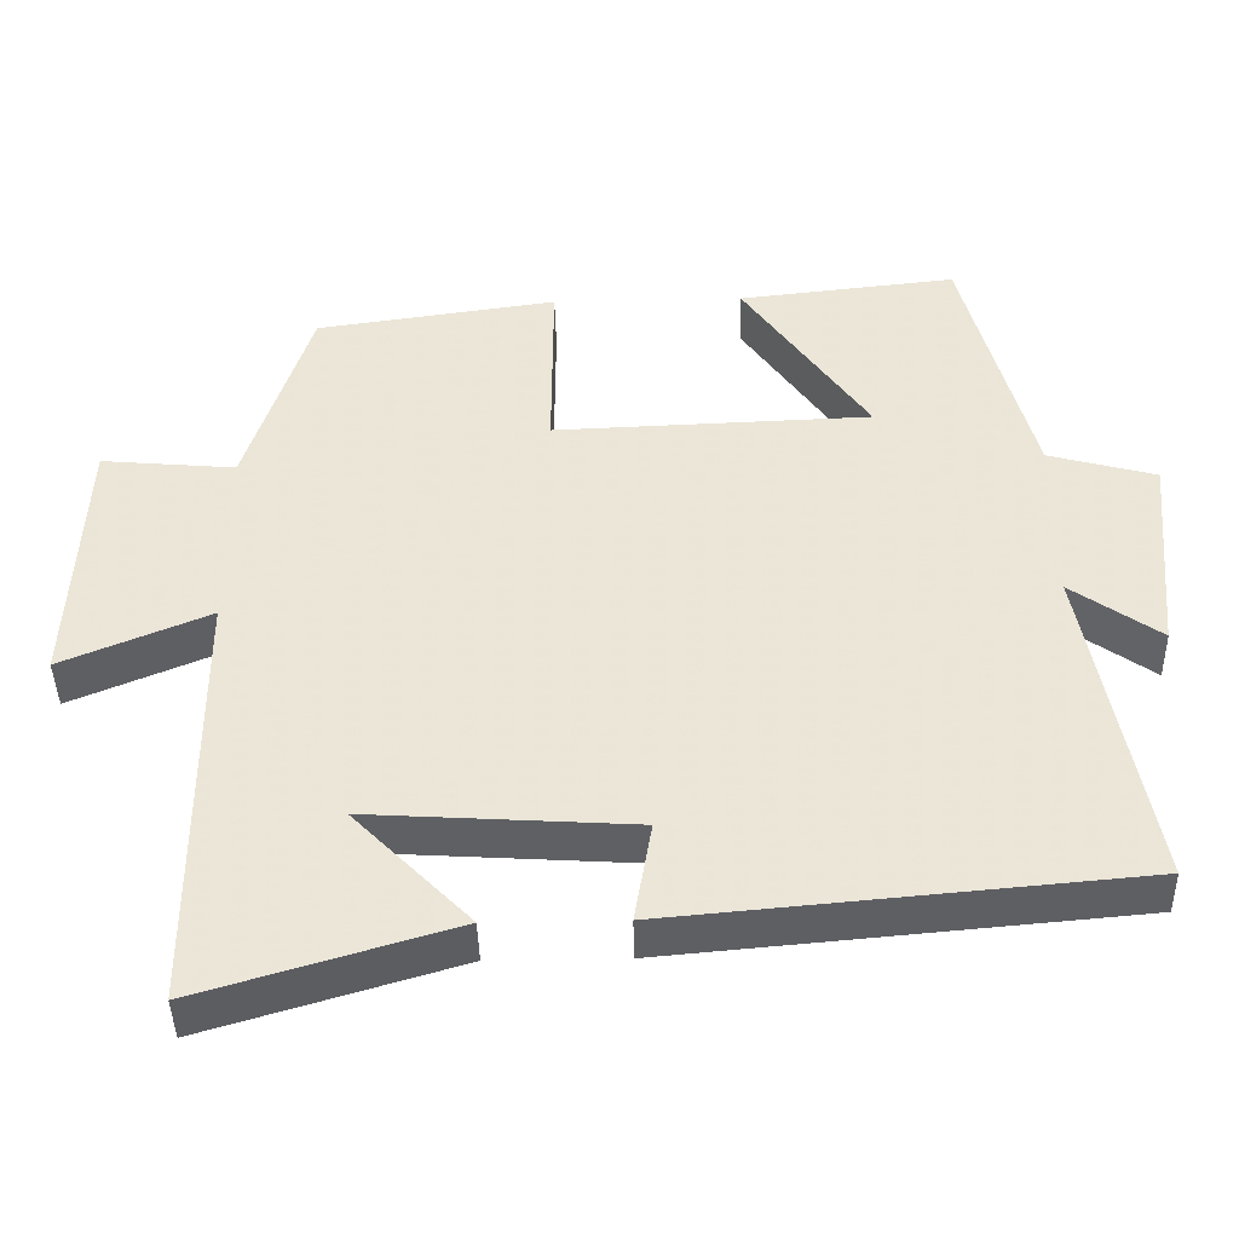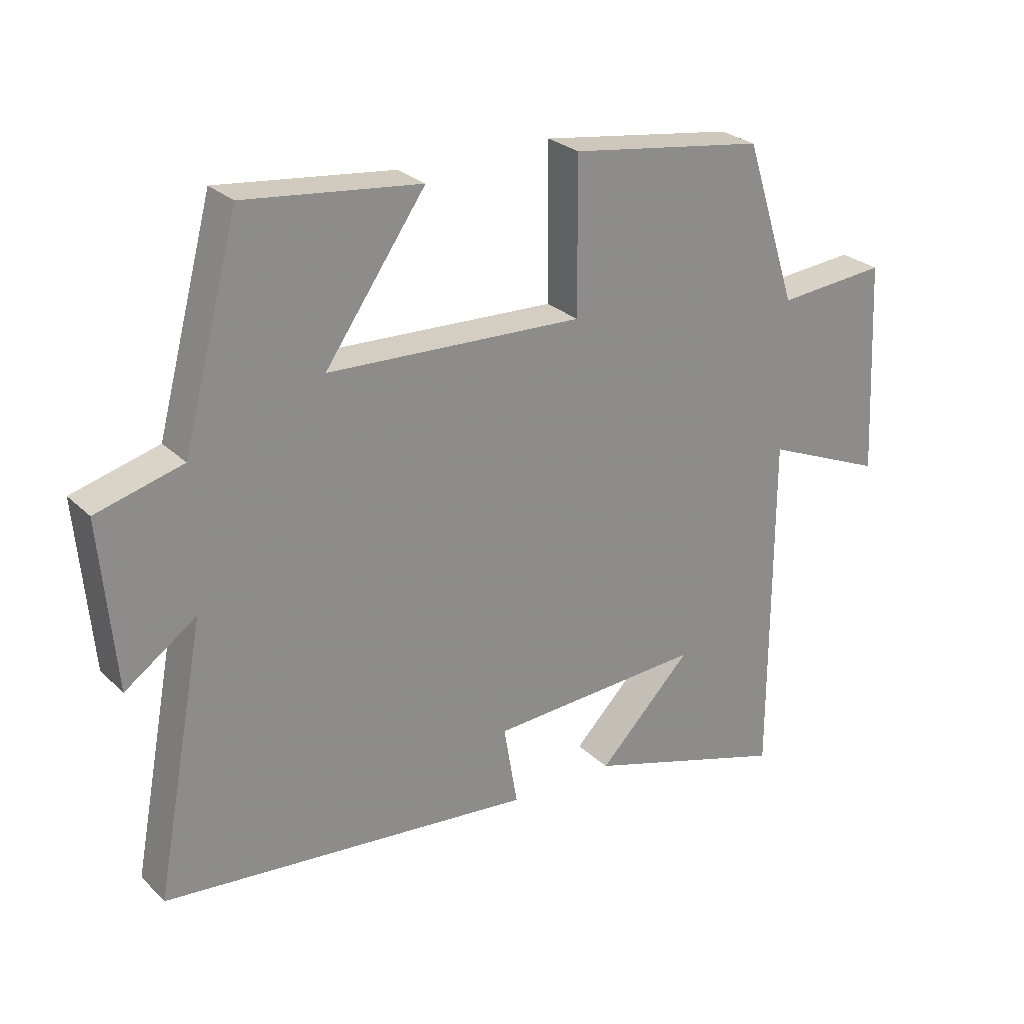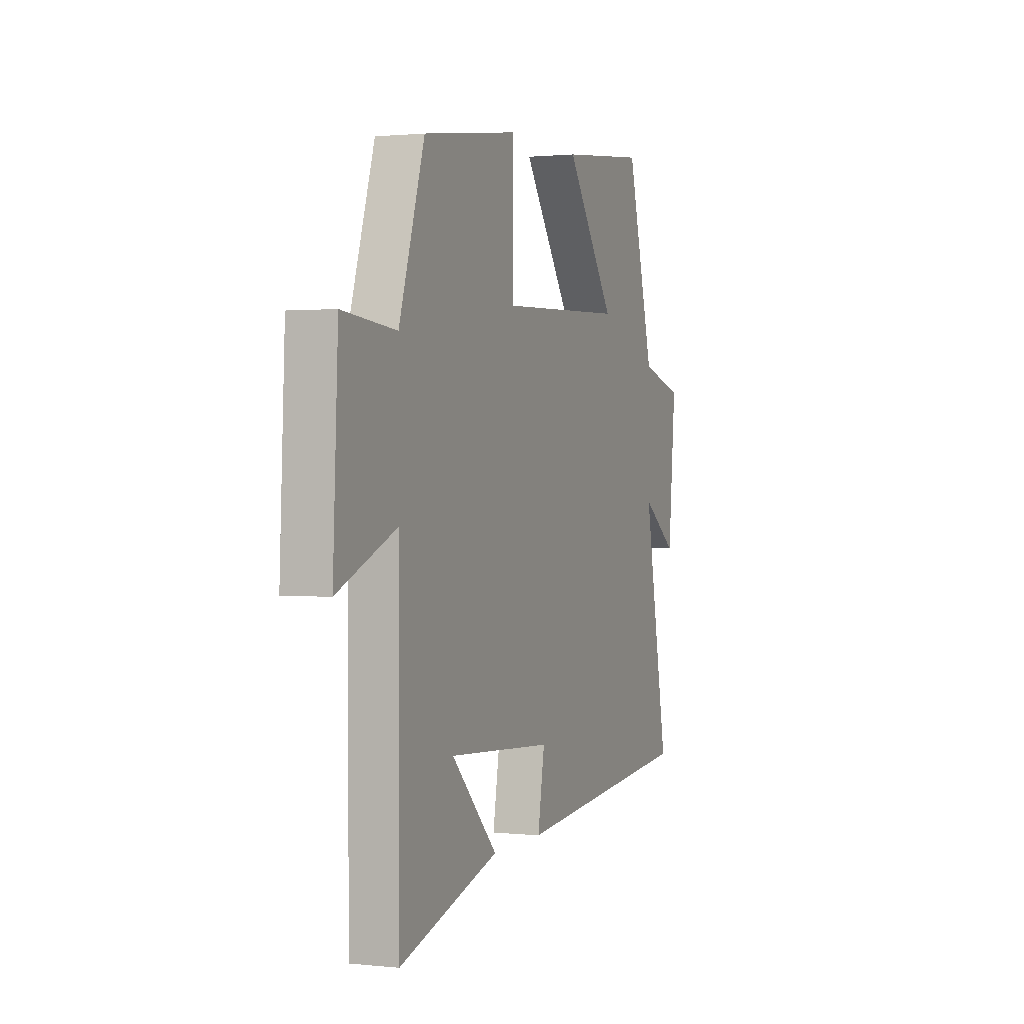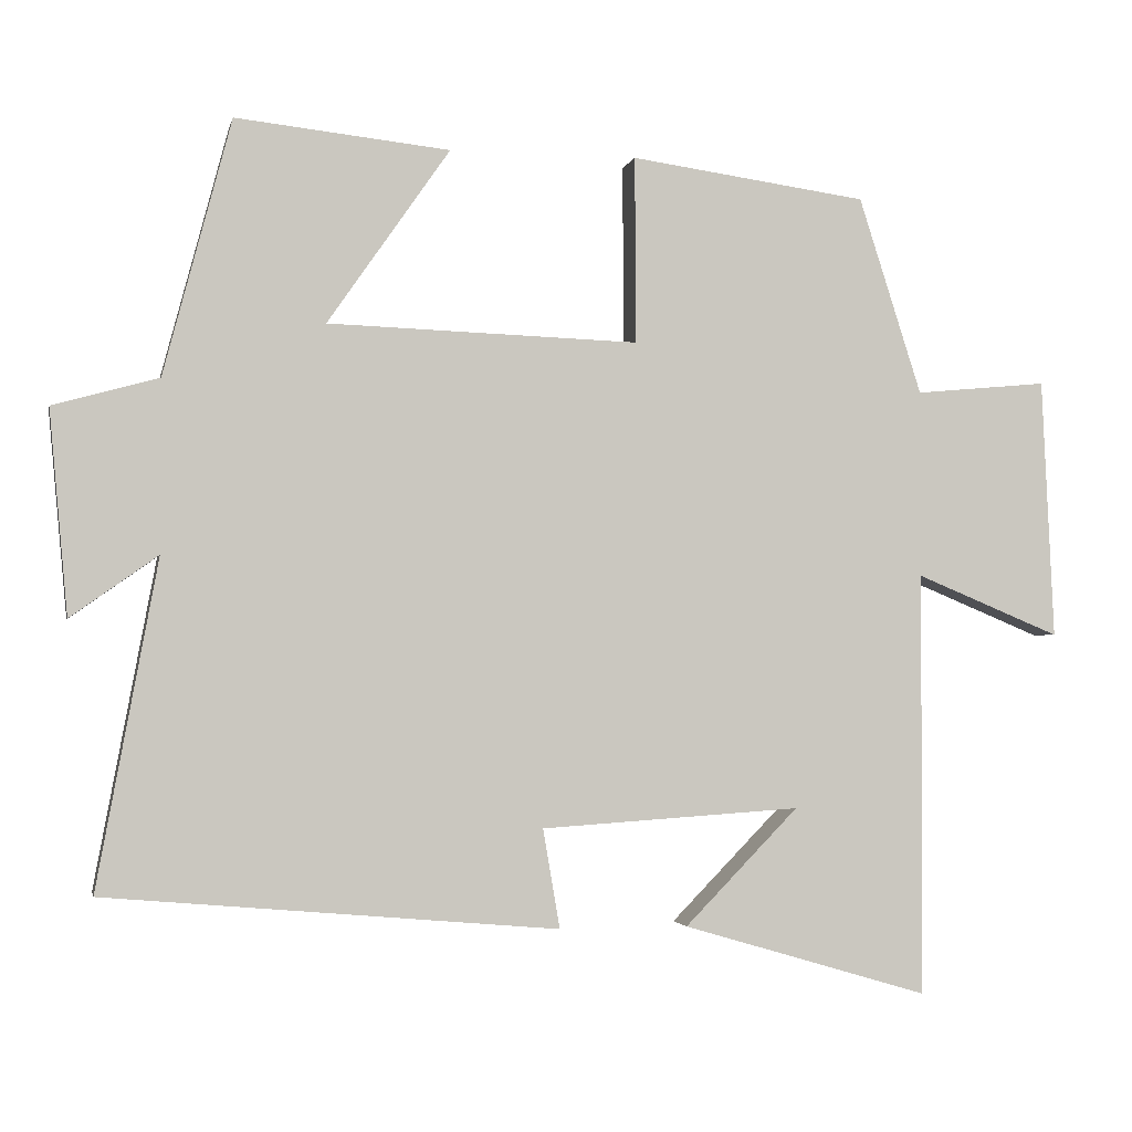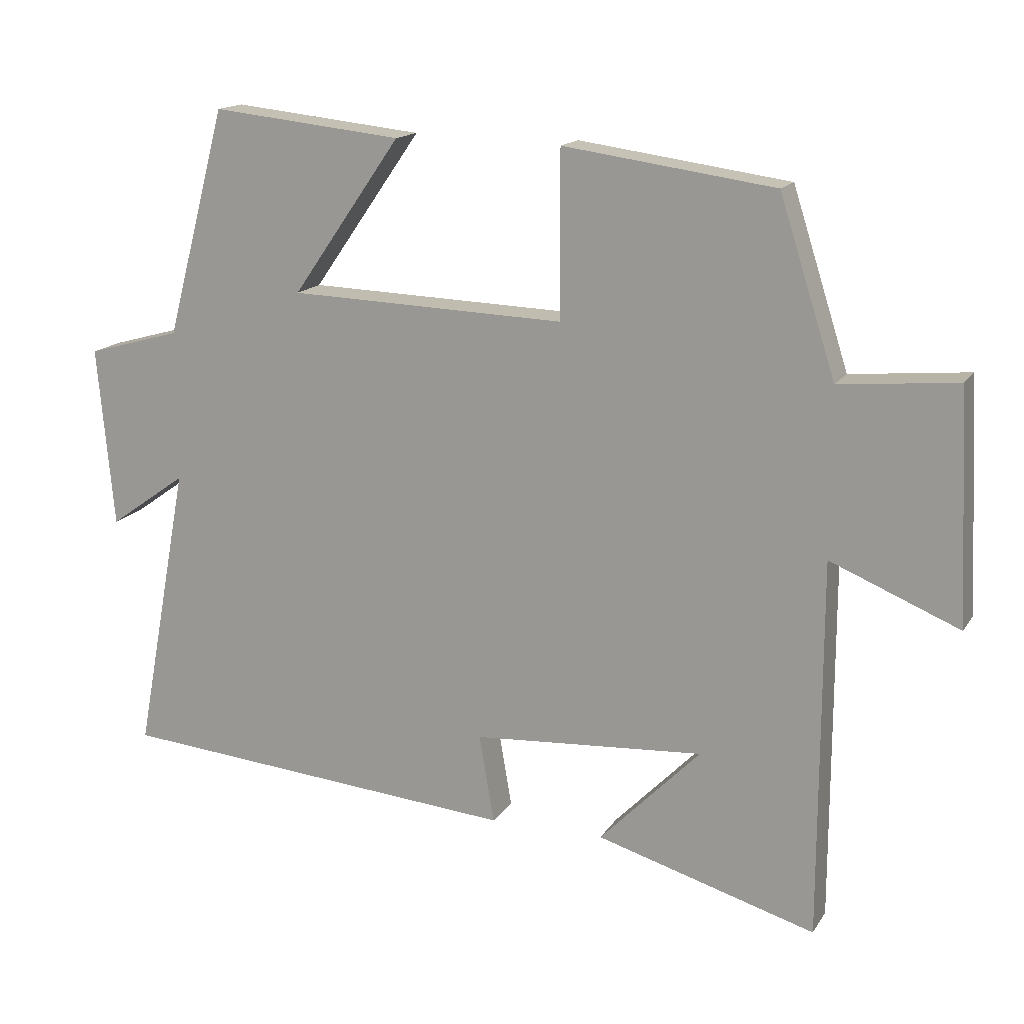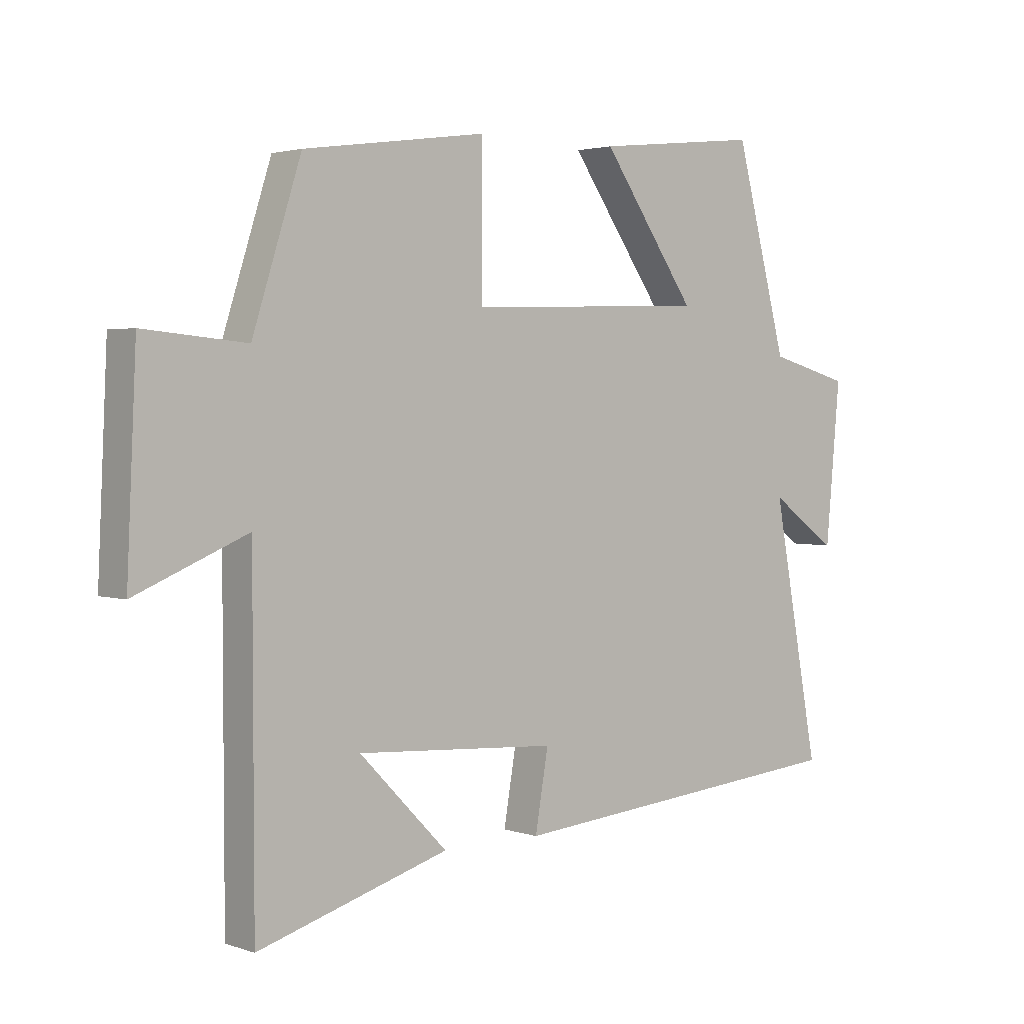
<metadata>
{"format":"obj","ext":"obj","renderer":"f3d","projection":"perspective","resolution":1024,"background":"white","views":[{"elev":-42.3,"azim":-178.6,"up":"+Z"},{"elev":26.2,"azim":-34.4,"up":"+Z"},{"elev":1.0,"azim":111.5,"up":"+Z"},{"elev":-2.2,"azim":-11.9,"up":"+Z"},{"elev":15.5,"azim":21.6,"up":"+Z"},{"elev":2.6,"azim":139.4,"up":"+Z"}]}
</metadata>
<code>
v -0.579 0.07 -0.448
v -0.5 0.07 -0.024
v -0.613 0.07 -0.104
v -0.637 0.07 0.16
v -0.5 0.07 0.198
v -0.412 0.07 0.53
v -0.134 0.07 0.5
v -0.293 0.07 0.272
v 0.111 0.07 0.258
v 0.11 0.07 0.5
v 0.418 0.07 0.457
v 0.5 0.07 0.201
v 0.672 0.07 0.217
v 0.688 0.07 -0.121
v 0.5 0.07 -0.043
v 0.499 0.07 -0.595
v 0.178 0.07 -0.5
v 0.326 0.07 -0.349
v -0.012 0.07 -0.371
v 0.01 0.07 -0.5
v -0.579 0 -0.448
v -0.5 0 -0.024
v -0.613 0 -0.104
v -0.637 0 0.16
v -0.5 0 0.198
v -0.412 0 0.53
v -0.134 0 0.5
v -0.293 0 0.272
v 0.111 0 0.258
v 0.11 0 0.5
v 0.418 0 0.457
v 0.5 0 0.201
v 0.672 0 0.217
v 0.688 0 -0.121
v 0.5 0 -0.043
v 0.499 0 -0.595
v 0.178 0 -0.5
v 0.326 0 -0.349
v -0.012 0 -0.371
v 0.01 0 -0.5
f 19 20 1 2
f 18 19 2
f 16 17 18
f 15 16 18
f 15 18 2
f 12 13 14 15
f 11 12 15
f 10 11 15
f 9 10 15
f 8 9 15 2
f 7 8 2
f 6 7 2
f 5 6 2
f 2 3 4 5
f 22 21 40 39
f 22 39 38
f 38 37 36
f 38 36 35
f 22 38 35
f 35 34 33 32
f 35 32 31
f 35 31 30
f 35 30 29
f 22 35 29 28
f 22 28 27
f 22 27 26
f 22 26 25
f 25 24 23 22
f 1 21 22 2
f 2 22 23 3
f 3 23 24 4
f 4 24 25 5
f 5 25 26 6
f 6 26 27 7
f 7 27 28 8
f 8 28 29 9
f 9 29 30 10
f 10 30 31 11
f 11 31 32 12
f 12 32 33 13
f 13 33 34 14
f 14 34 35 15
f 15 35 36 16
f 16 36 37 17
f 17 37 38 18
f 18 38 39 19
f 19 39 40 20
f 20 40 21 1

</code>
